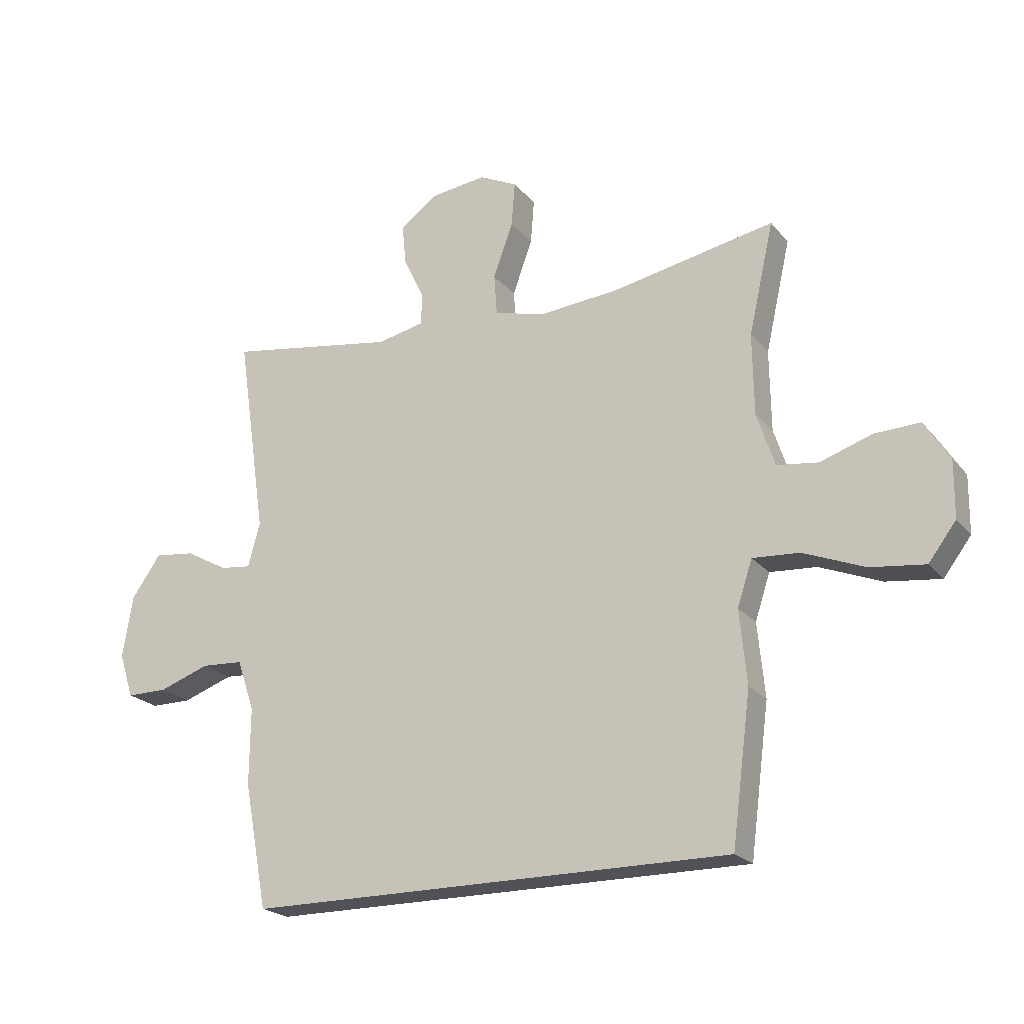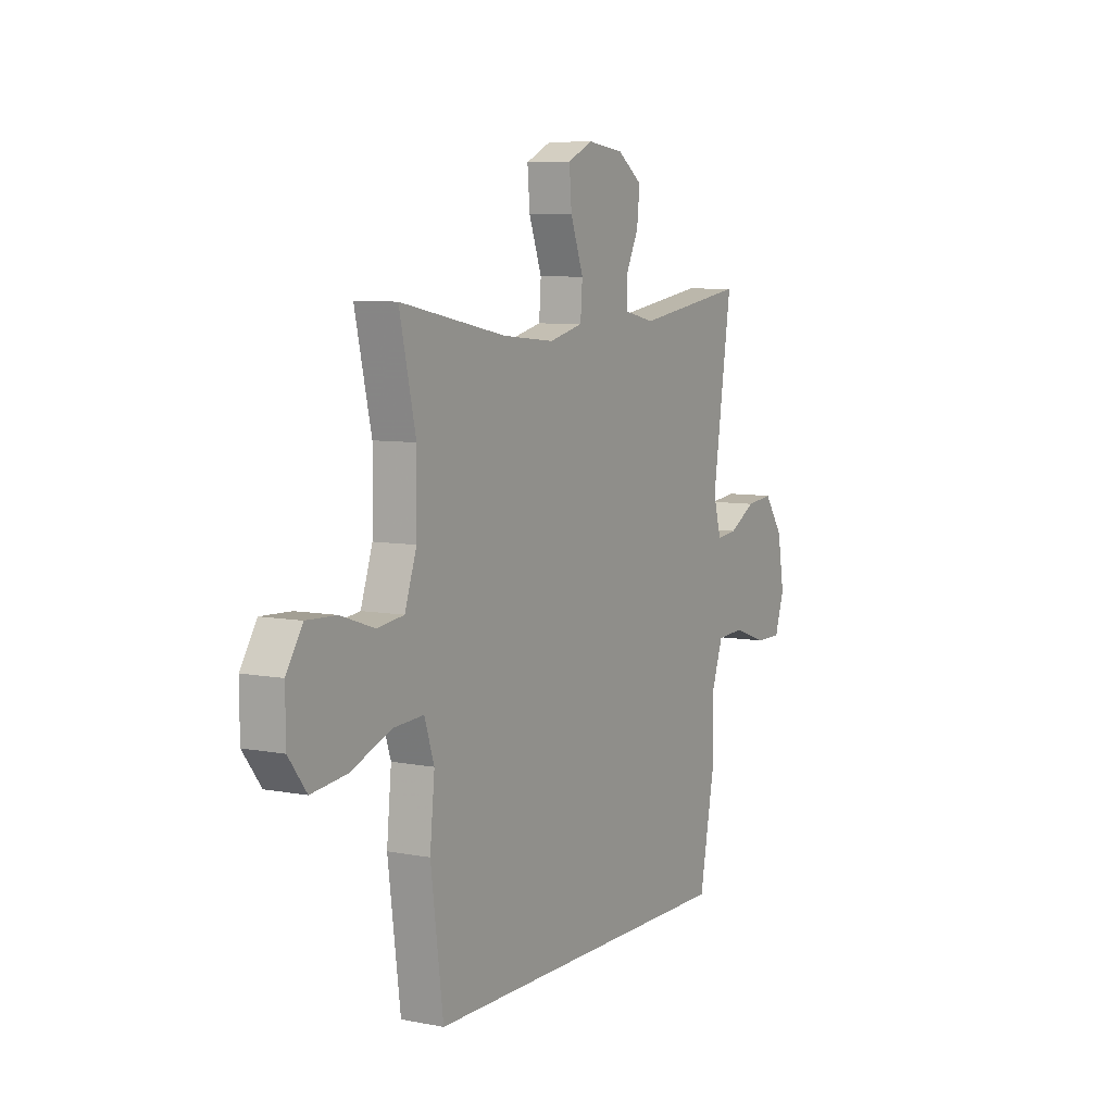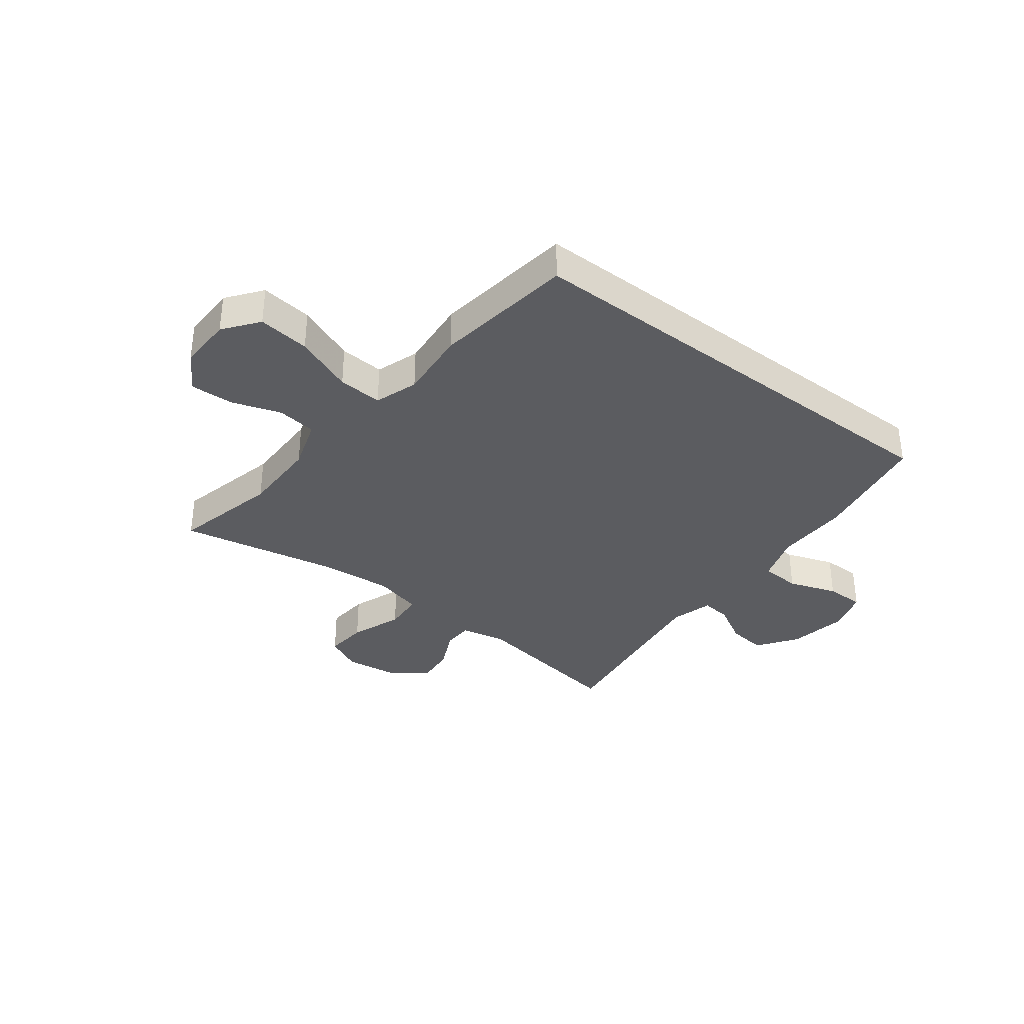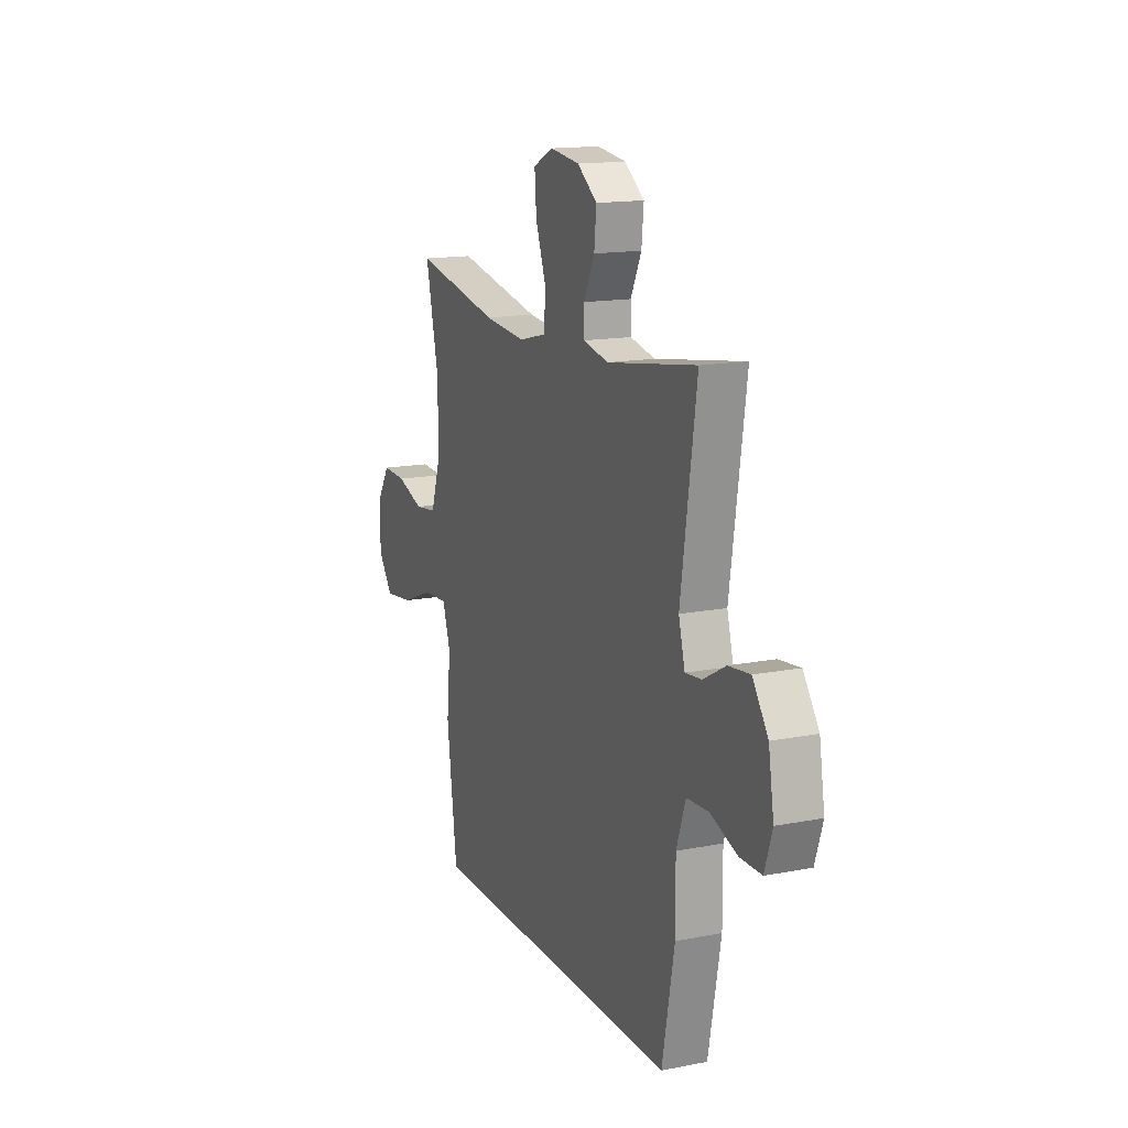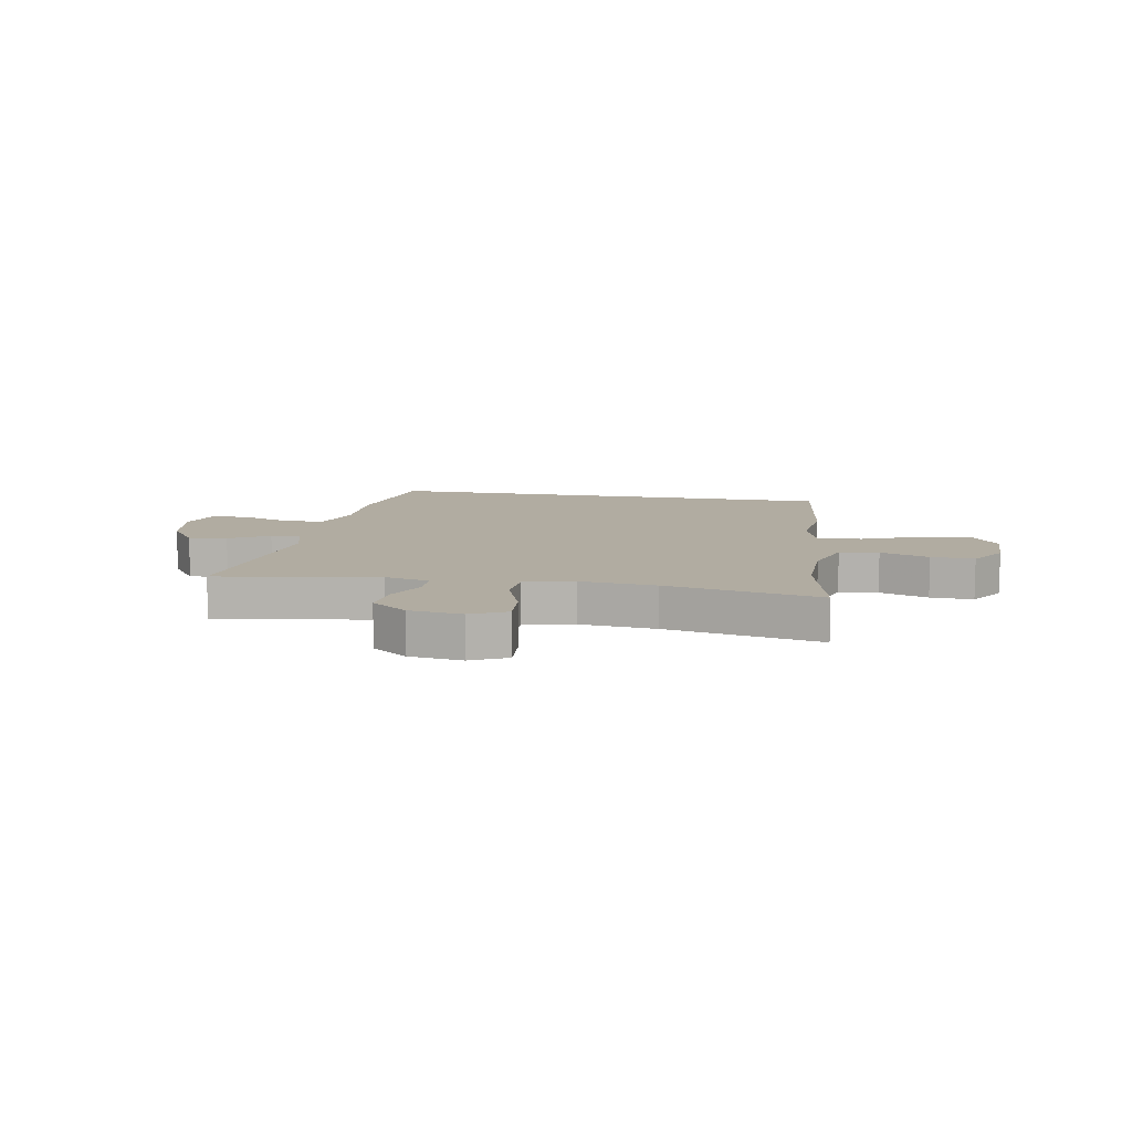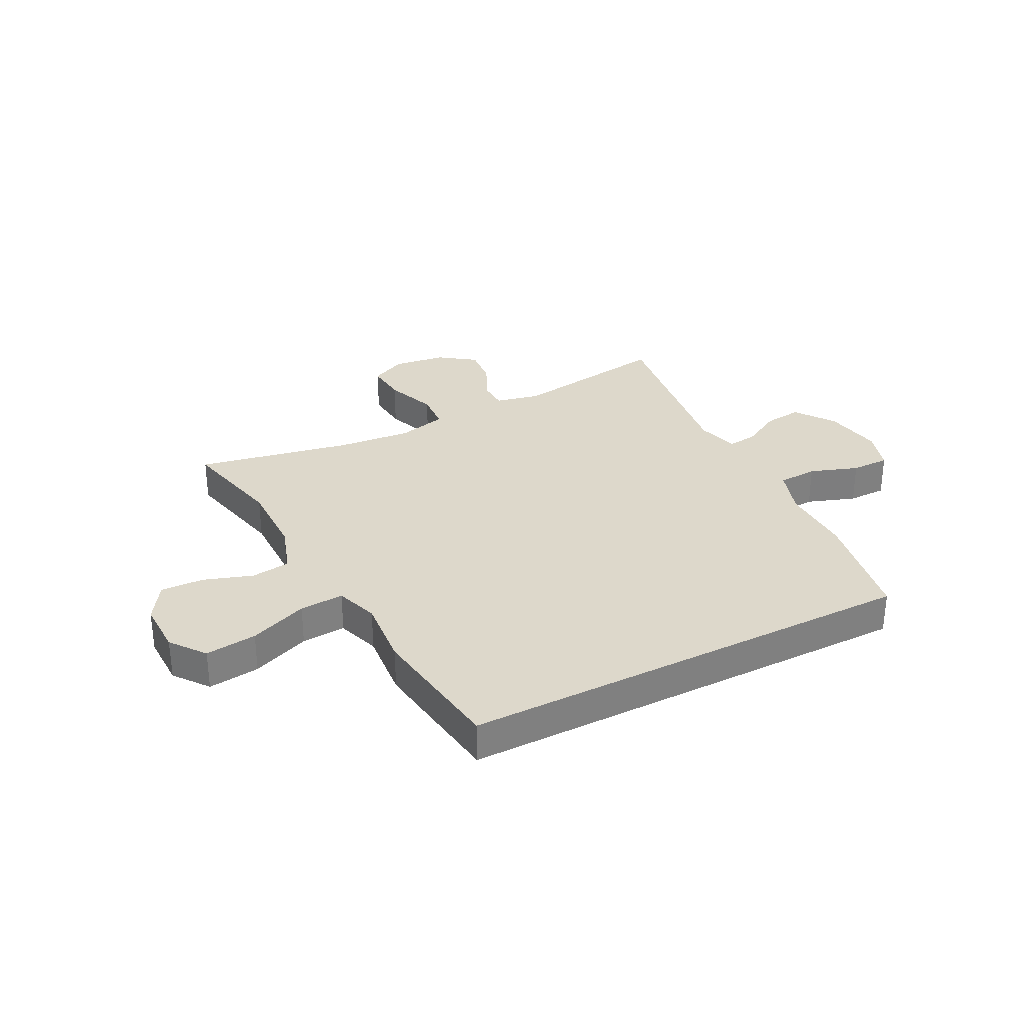
<metadata>
{"format":"obj","ext":"obj","renderer":"f3d","projection":"perspective","resolution":1024,"background":"white","views":[{"elev":-21.5,"azim":28.1,"up":"+Z"},{"elev":7.2,"azim":119.3,"up":"+Z"},{"elev":-35.0,"azim":142.3,"up":"+Y"},{"elev":15.1,"azim":-112.7,"up":"+Z"},{"elev":10.2,"azim":10.3,"up":"+Y"},{"elev":31.3,"azim":152.6,"up":"+Y"}]}
</metadata>
<code>
v -0.413 0.07 -0.5
v -0.452 0.07 -0.292
v -0.451 0.07 -0.163
v -0.48 0.07 -0.078
v -0.55 0.07 -0.074
v -0.635 0.07 -0.104
v -0.703 0.07 -0.104
v -0.727 0.07 -0.03
v -0.71 0.07 0.074
v -0.661 0.07 0.144
v -0.593 0.07 0.136
v -0.523 0.07 0.097
v -0.471 0.07 0.091
v -0.451 0.07 0.165
v -0.5 0.07 0.5
v -0.217 0.07 0.455
v -0.138 0.07 0.472
v -0.137 0.07 0.525
v -0.171 0.07 0.596
v -0.178 0.07 0.665
v -0.115 0.07 0.711
v -0.022 0.07 0.723
v 0.042 0.07 0.692
v 0.036 0.07 0.617
v 0.003 0.07 0.526
v 0.008 0.07 0.457
v 0.095 0.07 0.435
v 0.228 0.07 0.447
v 0.5 0.07 0.5
v 0.458 0.07 0.314
v 0.46 0.07 0.178
v 0.49 0.07 0.088
v 0.559 0.07 0.079
v 0.645 0.07 0.108
v 0.721 0.07 0.111
v 0.763 0.07 0.045
v 0.762 0.07 -0.05
v 0.716 0.07 -0.111
v 0.625 0.07 -0.1
v 0.522 0.07 -0.059
v 0.444 0.07 -0.054
v 0.419 0.07 -0.13
v 0.431 0.07 -0.253
v 0.399 0.07 -0.5
v -0.413 0 -0.5
v -0.452 0 -0.292
v -0.451 0 -0.163
v -0.48 0 -0.078
v -0.55 0 -0.074
v -0.635 0 -0.104
v -0.703 0 -0.104
v -0.727 0 -0.03
v -0.71 0 0.074
v -0.661 0 0.144
v -0.593 0 0.136
v -0.523 0 0.097
v -0.471 0 0.091
v -0.451 0 0.165
v -0.5 0 0.5
v -0.217 0 0.455
v -0.138 0 0.472
v -0.137 0 0.525
v -0.171 0 0.596
v -0.178 0 0.665
v -0.115 0 0.711
v -0.022 0 0.723
v 0.042 0 0.692
v 0.036 0 0.617
v 0.003 0 0.526
v 0.008 0 0.457
v 0.095 0 0.435
v 0.228 0 0.447
v 0.5 0 0.5
v 0.458 0 0.314
v 0.46 0 0.178
v 0.49 0 0.088
v 0.559 0 0.079
v 0.645 0 0.108
v 0.721 0 0.111
v 0.763 0 0.045
v 0.762 0 -0.05
v 0.716 0 -0.111
v 0.625 0 -0.1
v 0.522 0 -0.059
v 0.444 0 -0.054
v 0.419 0 -0.13
v 0.431 0 -0.253
v 0.399 0 -0.5
f 42 43 44 1
f 41 42 1 2
f 37 38 39 40
f 37 40 41
f 36 37 41
f 33 34 35 36
f 32 33 36 41
f 31 32 41 2
f 28 29 30
f 27 28 30 31
f 26 27 31 2
f 22 23 24 25
f 18 19 20 21
f 17 18 21 22
f 14 15 16
f 13 14 16 17
f 9 10 11 12
f 9 12 13
f 8 9 13
f 5 6 7 8
f 4 5 8 13
f 3 4 13 17
f 26 2 3 17
f 17 22 25 26
f 45 88 87 86
f 46 45 86 85
f 84 83 82 81
f 85 84 81
f 85 81 80
f 80 79 78 77
f 85 80 77 76
f 46 85 76 75
f 74 73 72
f 75 74 72 71
f 46 75 71 70
f 69 68 67 66
f 65 64 63 62
f 66 65 62 61
f 60 59 58
f 61 60 58 57
f 56 55 54 53
f 57 56 53
f 57 53 52
f 52 51 50 49
f 57 52 49 48
f 61 57 48 47
f 61 47 46 70
f 70 69 66 61
f 1 45 46 2
f 2 46 47 3
f 3 47 48 4
f 4 48 49 5
f 5 49 50 6
f 6 50 51 7
f 7 51 52 8
f 8 52 53 9
f 9 53 54 10
f 10 54 55 11
f 11 55 56 12
f 12 56 57 13
f 13 57 58 14
f 14 58 59 15
f 15 59 60 16
f 16 60 61 17
f 17 61 62 18
f 18 62 63 19
f 19 63 64 20
f 20 64 65 21
f 21 65 66 22
f 22 66 67 23
f 23 67 68 24
f 24 68 69 25
f 25 69 70 26
f 26 70 71 27
f 27 71 72 28
f 28 72 73 29
f 29 73 74 30
f 30 74 75 31
f 31 75 76 32
f 32 76 77 33
f 33 77 78 34
f 34 78 79 35
f 35 79 80 36
f 36 80 81 37
f 37 81 82 38
f 38 82 83 39
f 39 83 84 40
f 40 84 85 41
f 41 85 86 42
f 42 86 87 43
f 43 87 88 44
f 44 88 45 1

</code>
